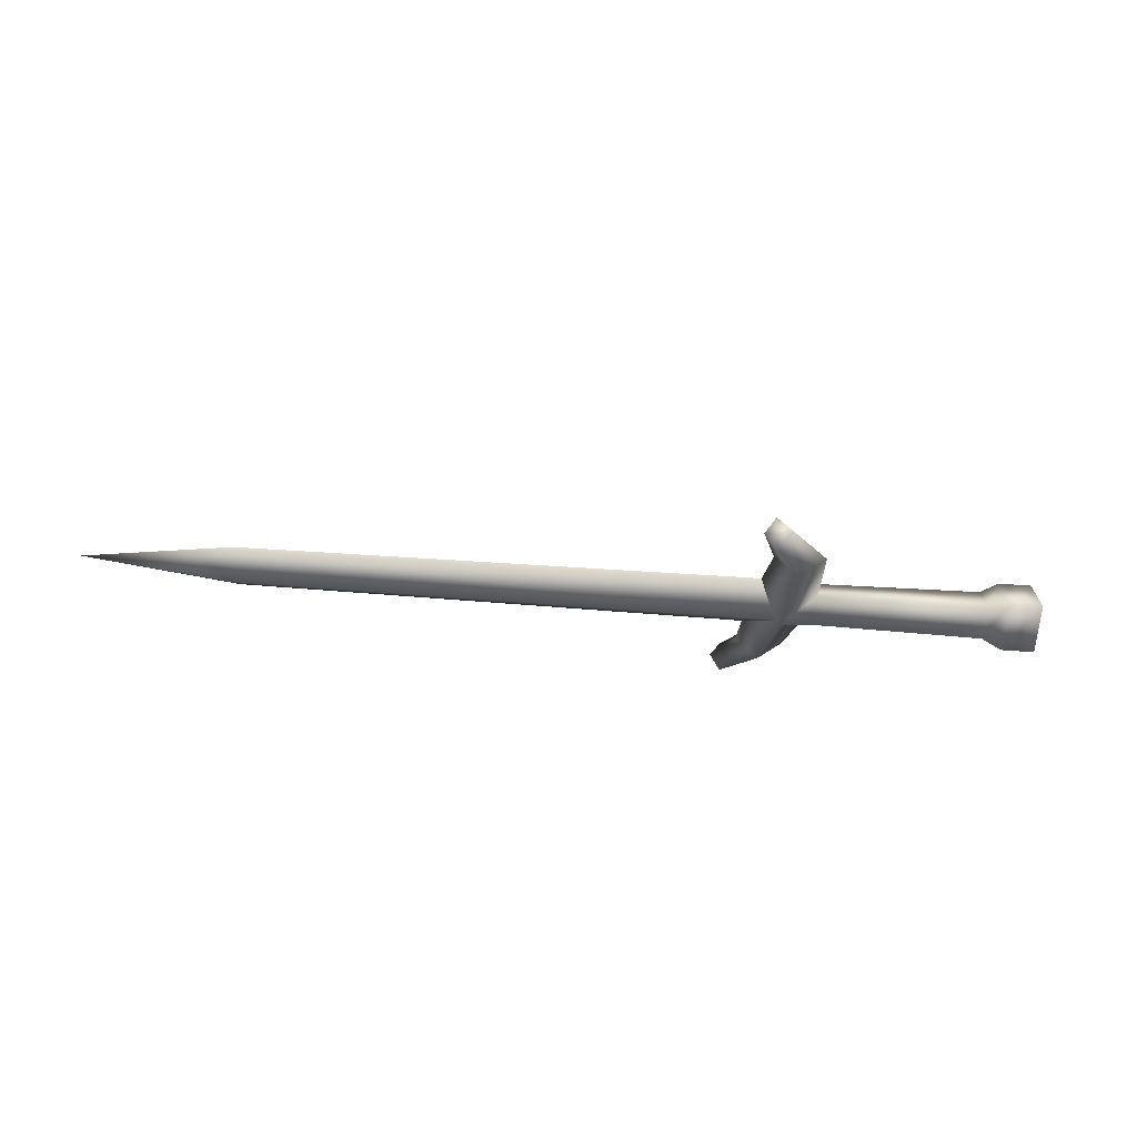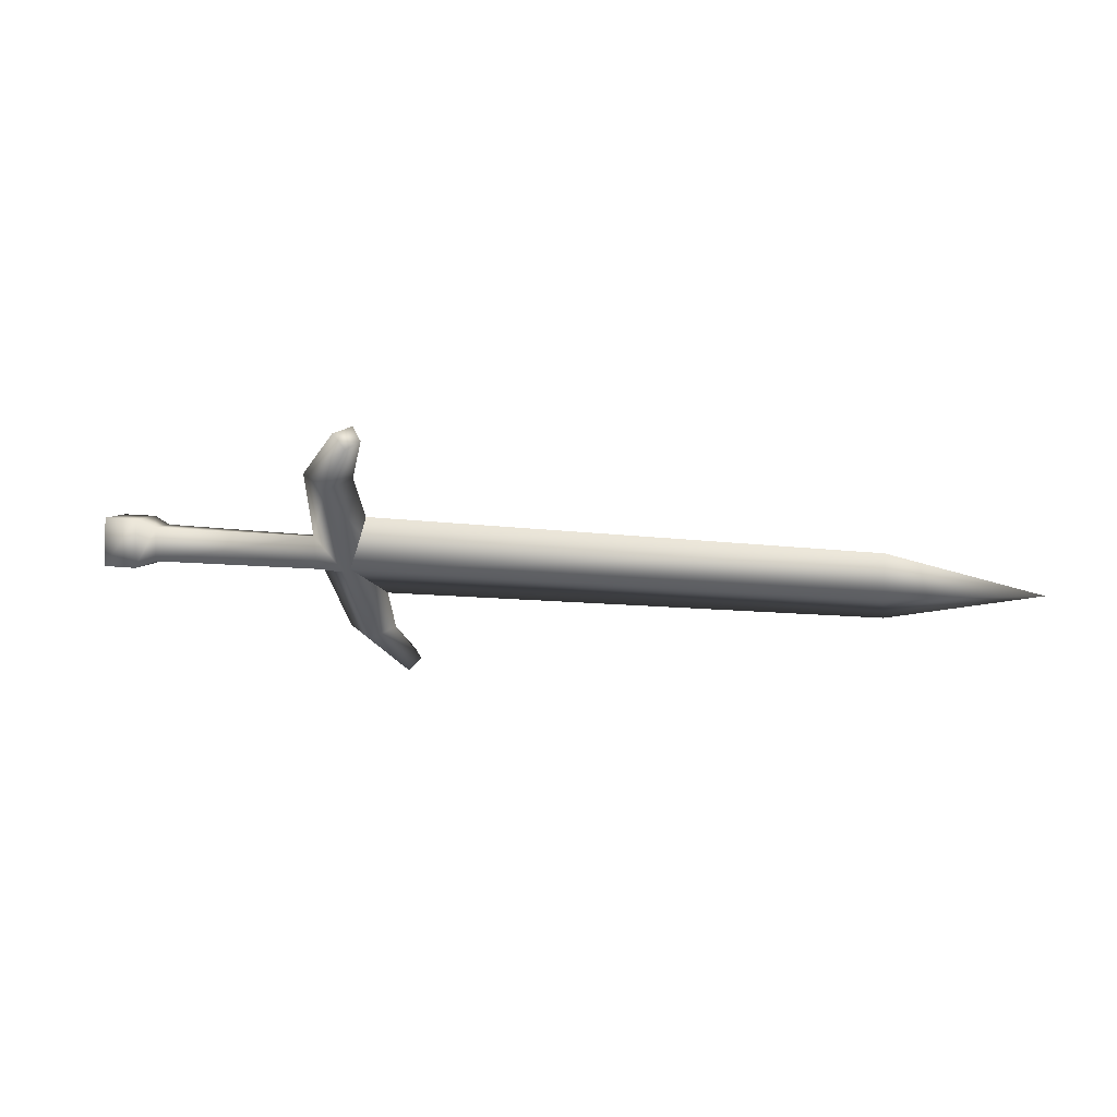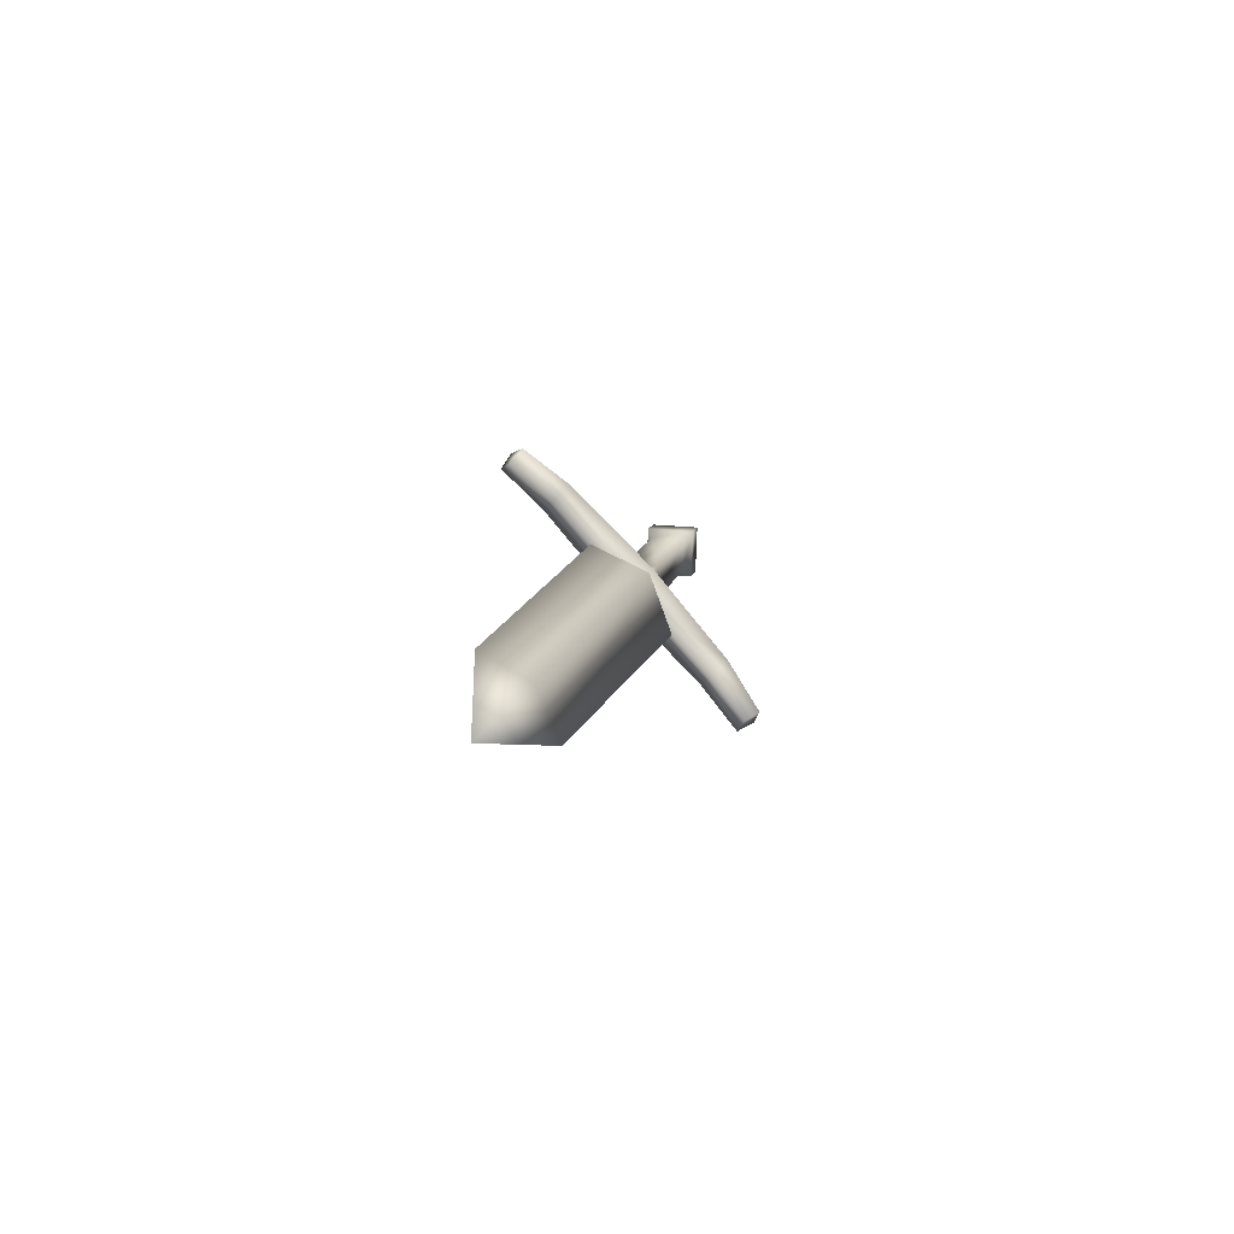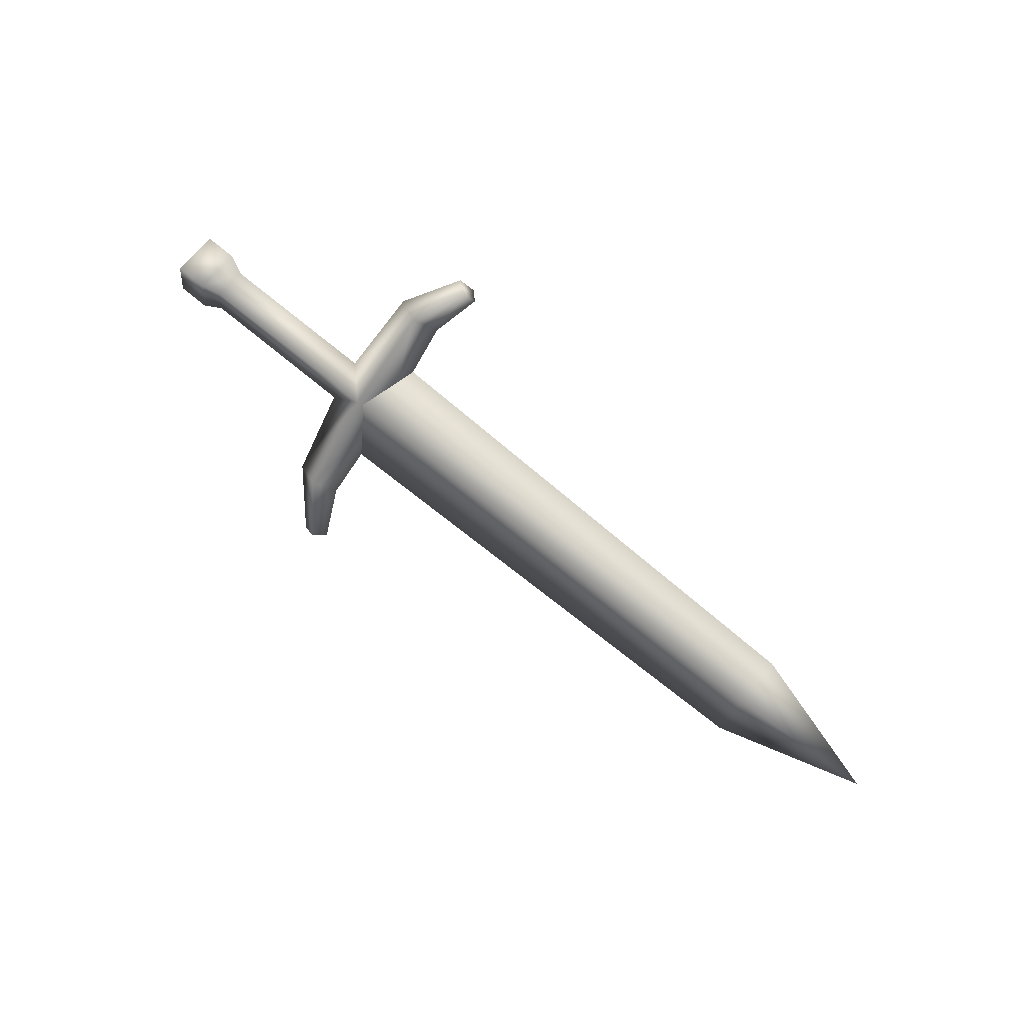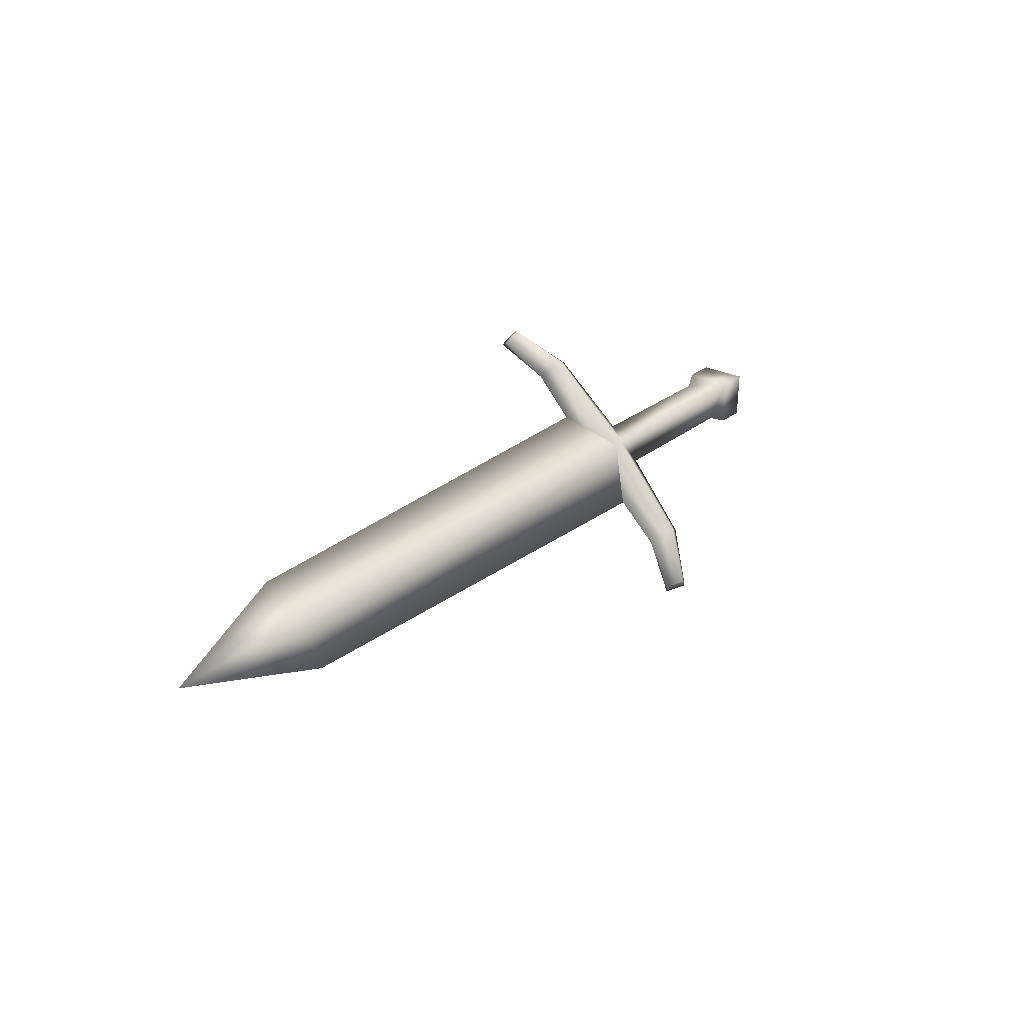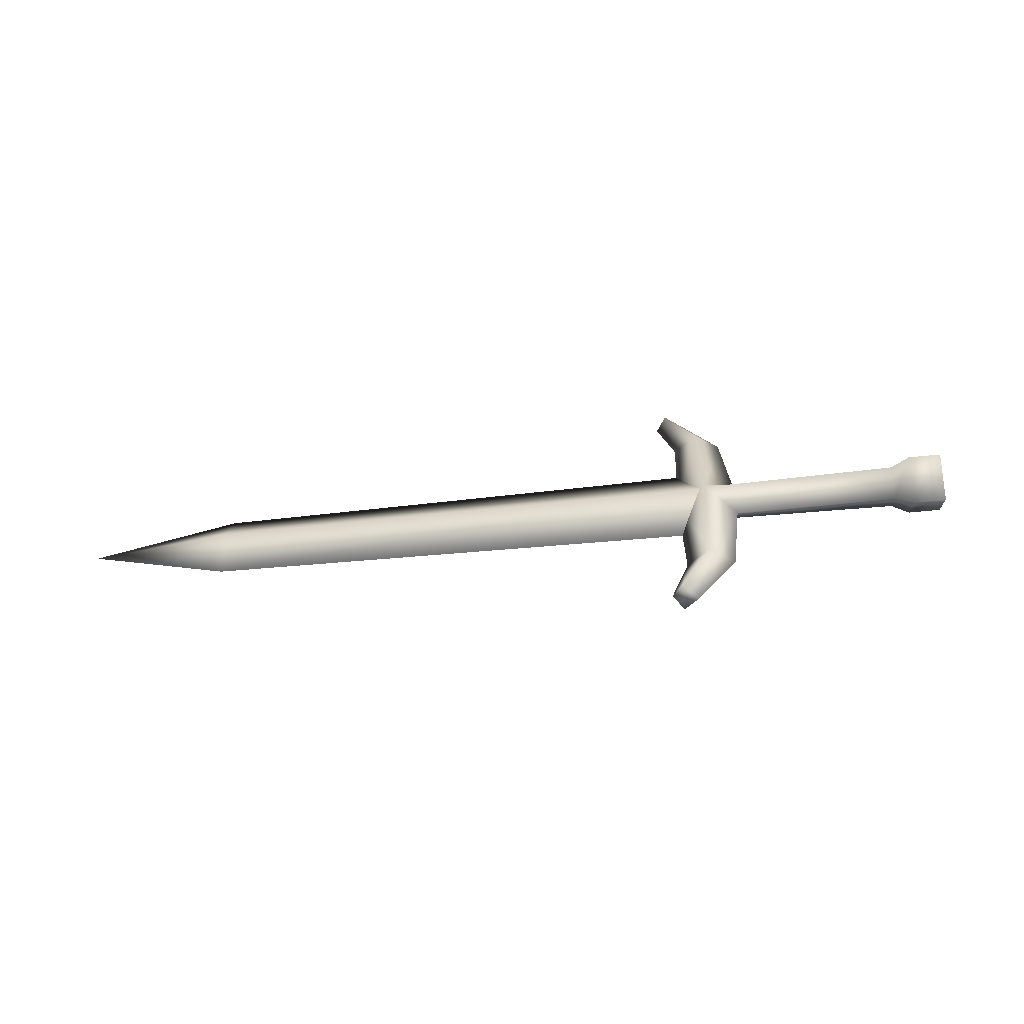
<metadata>
{"format":"obj","ext":"obj","renderer":"f3d","projection":"perspective","resolution":1024,"background":"white","views":[{"elev":-69.0,"azim":169.3,"up":"+Z"},{"elev":8.2,"azim":5.6,"up":"+Z"},{"elev":8.5,"azim":94.2,"up":"+Z"},{"elev":68.4,"azim":40.2,"up":"+Y"},{"elev":23.0,"azim":121.6,"up":"+Z"},{"elev":74.4,"azim":178.0,"up":"+Y"}]}
</metadata>
<code>
v  0.1488 0.4721 0.1522
v  0.096 0.4273 0.1567
v  0.1045 0.3318 0.259
v  0.1444 0.3501 0.2743
v  0.1765 0.3271 0.2538
v  0.1907 0.4419 0.1273
v  0.1611 0.2665 0.3217
v  0.1857 0.2856 0.33
v  -0.1491 0.4528 0.1642
v  -0.1438 0.5035 0.162
v  -0.1696 0.5176 0.1732
v  -0.177 0.4452 0.1765
v  -0.2182 0.5227 0.1747
v  -0.2256 0.4503 0.1779
v  0.1995 0.2716 0.3106
v  0.1391 0.3098 0.2371
v  0.142 0.4212 0.1052
v  0.1815 0.2534 0.3003
v  -0.1796 0.4422 0.1037
v  -0.1508 0.4507 0.1133
v  -0.2281 0.4473 0.1052
v  0.1397 0.4259 0.1094
v  0.9197 0.3481 0.0888
v  0.9185 0.3168 0.1586
v  0.1383 0.3871 0.1942
v  1.14 0.343 0.0985
v  0.1453 0.4679 0.1482
v  0.9243 0.3834 0.1214
v  0.1609 0.5825 0.02
v  0.1929 0.558 0.0012
v  0.1212 0.5682 0.0004
v  0.2101 0.6293 -0.0459
v  0.1862 0.6209 -0.066
v  0.1061 0.4741 0.1513
v  0.0995 0.4759 0.1036
v  -0.1456 0.5014 0.1111
v  -0.1721 0.5147 0.1005
v  -0.2207 0.5198 0.102
v  0.2233 0.6079 -0.0572
v  0.1556 0.5422 -0.0171
v  0.2058 0.5971 -0.0757
v  0.1467 0.5067 0.0634
v  0.9255 0.4147 0.0516
v  0.1 0.4277 0.1085
o sword1_LOD003
g sword1_LOD003
f 1 2 3
f 3 4 1
f 4 5 6
f 6 1 4
f 3 7 8
f 8 4 3
f 9 10 11
f 11 12 9
f 12 11 13
f 13 14 12
f 5 4 8
f 8 15 5
f 16 17 6
f 6 5 16
f 3 16 18
f 18 7 3
f 9 12 19
f 19 20 9
f 12 14 21
f 21 19 12
f 5 15 18
f 18 16 5
f 22 23 24
f 24 25 22
f 23 26 24
f 27 25 24
f 24 28 27
f 28 24 26
f 29 1 6
f 6 30 29
f 31 29 32
f 32 33 31
f 10 34 35
f 35 36 10
f 36 37 11
f 11 10 36
f 37 38 13
f 13 11 37
f 30 39 32
f 32 29 30
f 17 35 31
f 31 40 17
f 40 30 6
f 6 17 40
f 31 33 41
f 41 40 31
f 20 19 37
f 37 36 20
f 19 21 38
f 38 37 19
f 30 40 41
f 41 39 30
f 22 42 43
f 43 23 22
f 23 43 26
f 27 28 43
f 43 42 27
f 28 26 43
f 9 2 34
f 34 10 9
f 29 31 35
f 35 1 29
f 7 18 15
f 15 8 7
f 39 41 33
f 33 32 39
f 2 1 34
f 34 1 35
f 20 44 2
f 2 9 20
f 2 17 16
f 16 3 2
f 20 36 35
f 35 44 20
f 44 17 2
f 35 17 44
f 38 21 14
f 14 13 38

</code>
